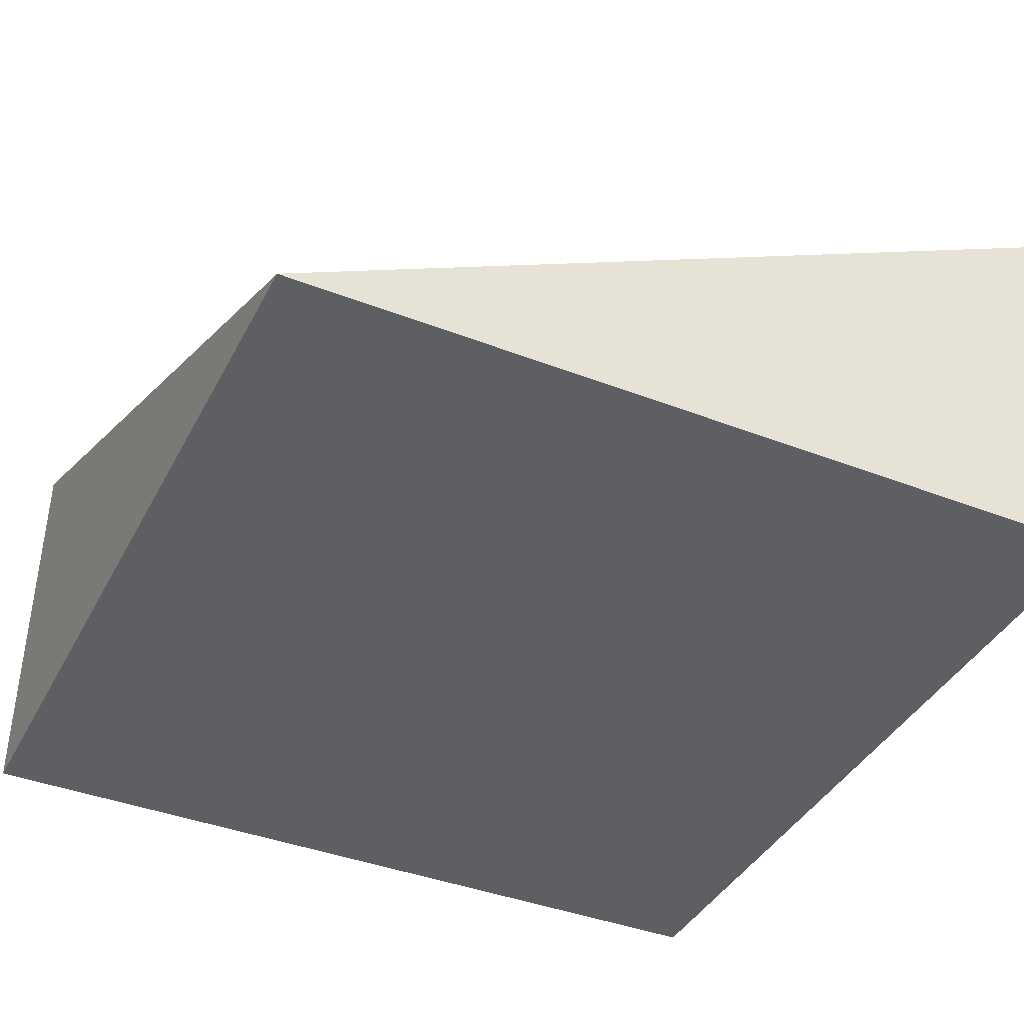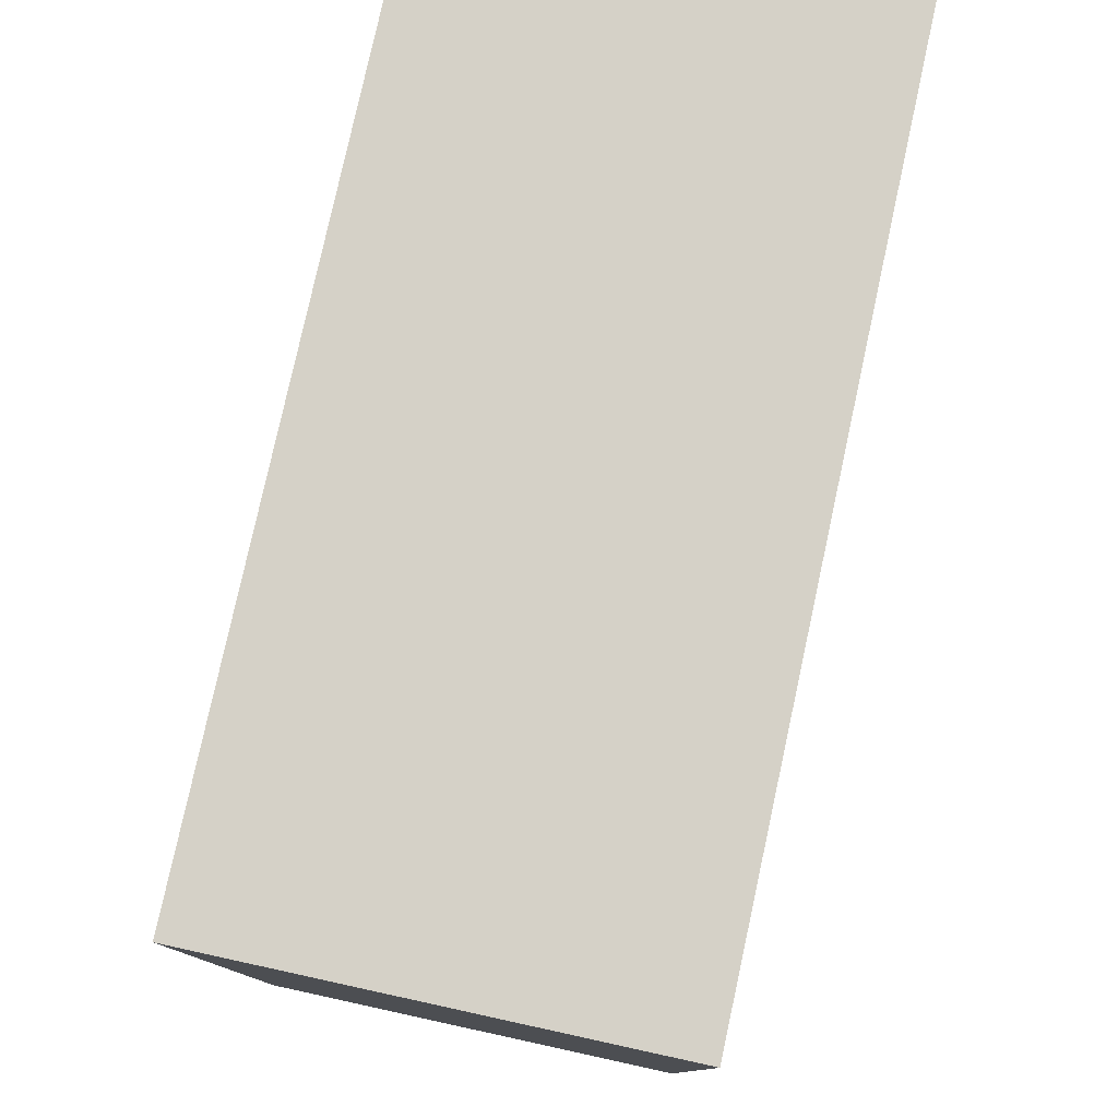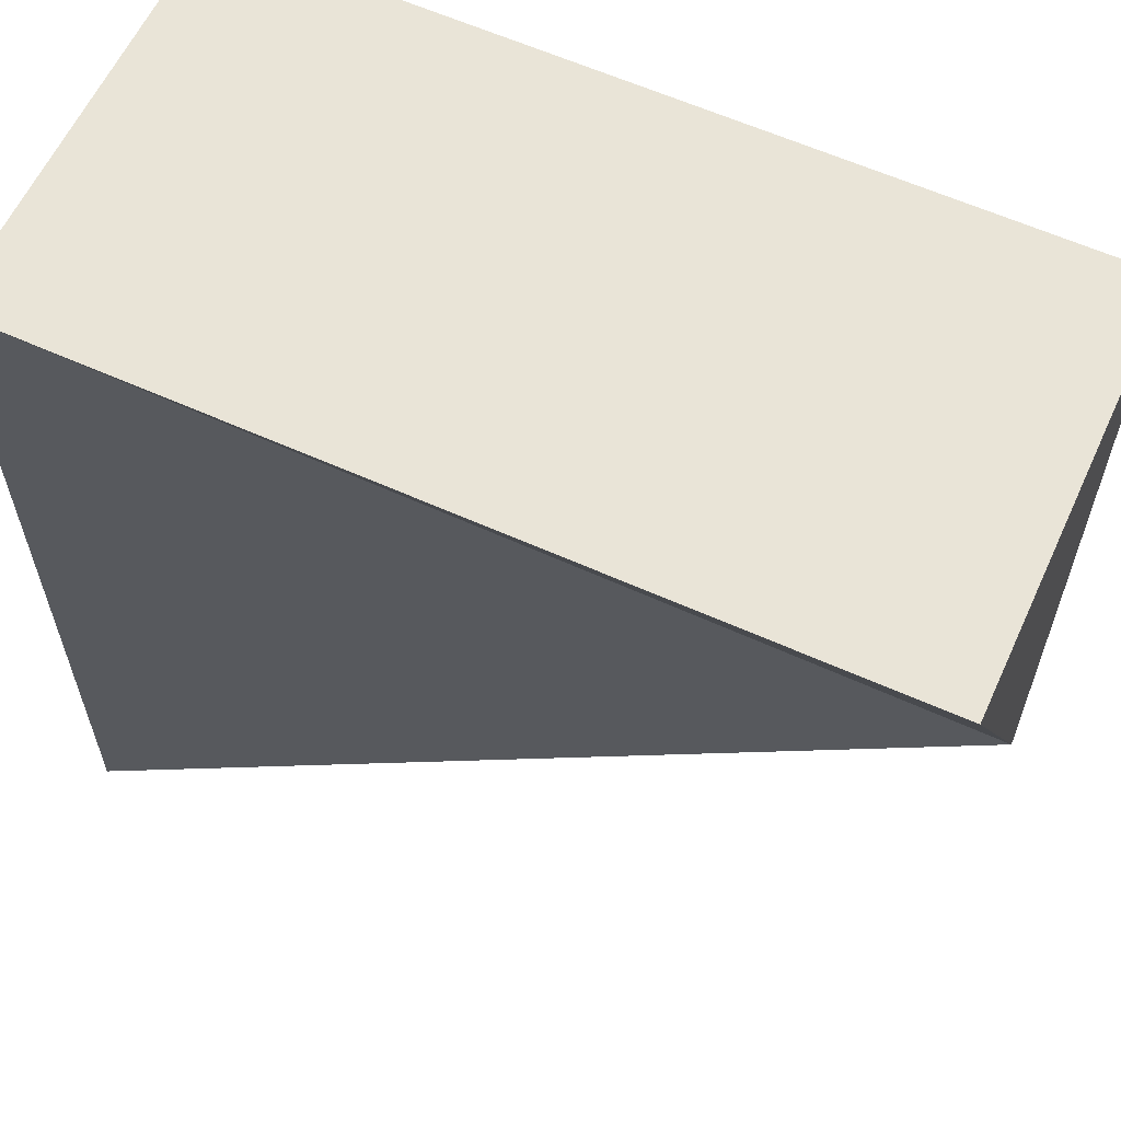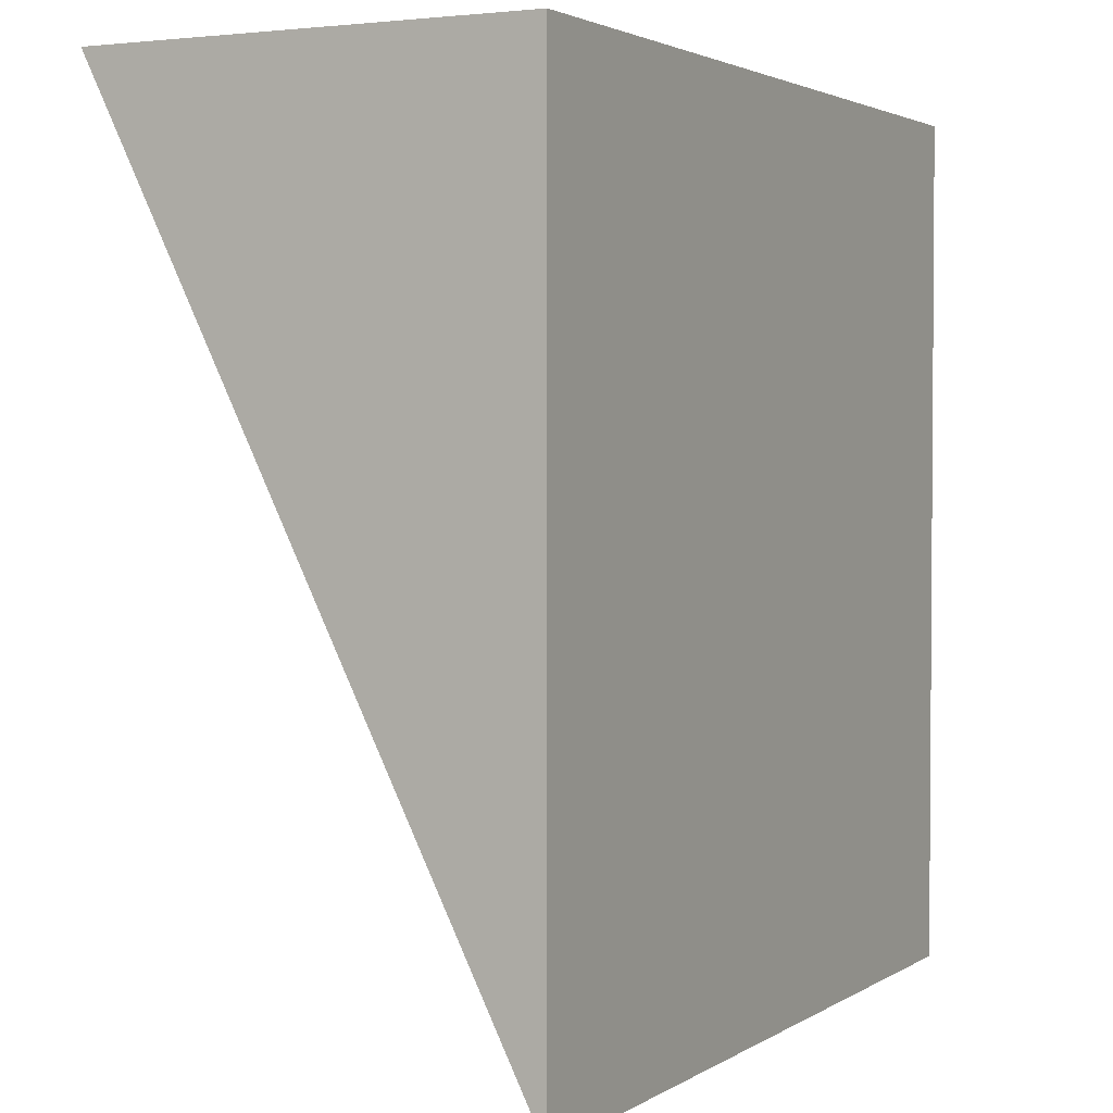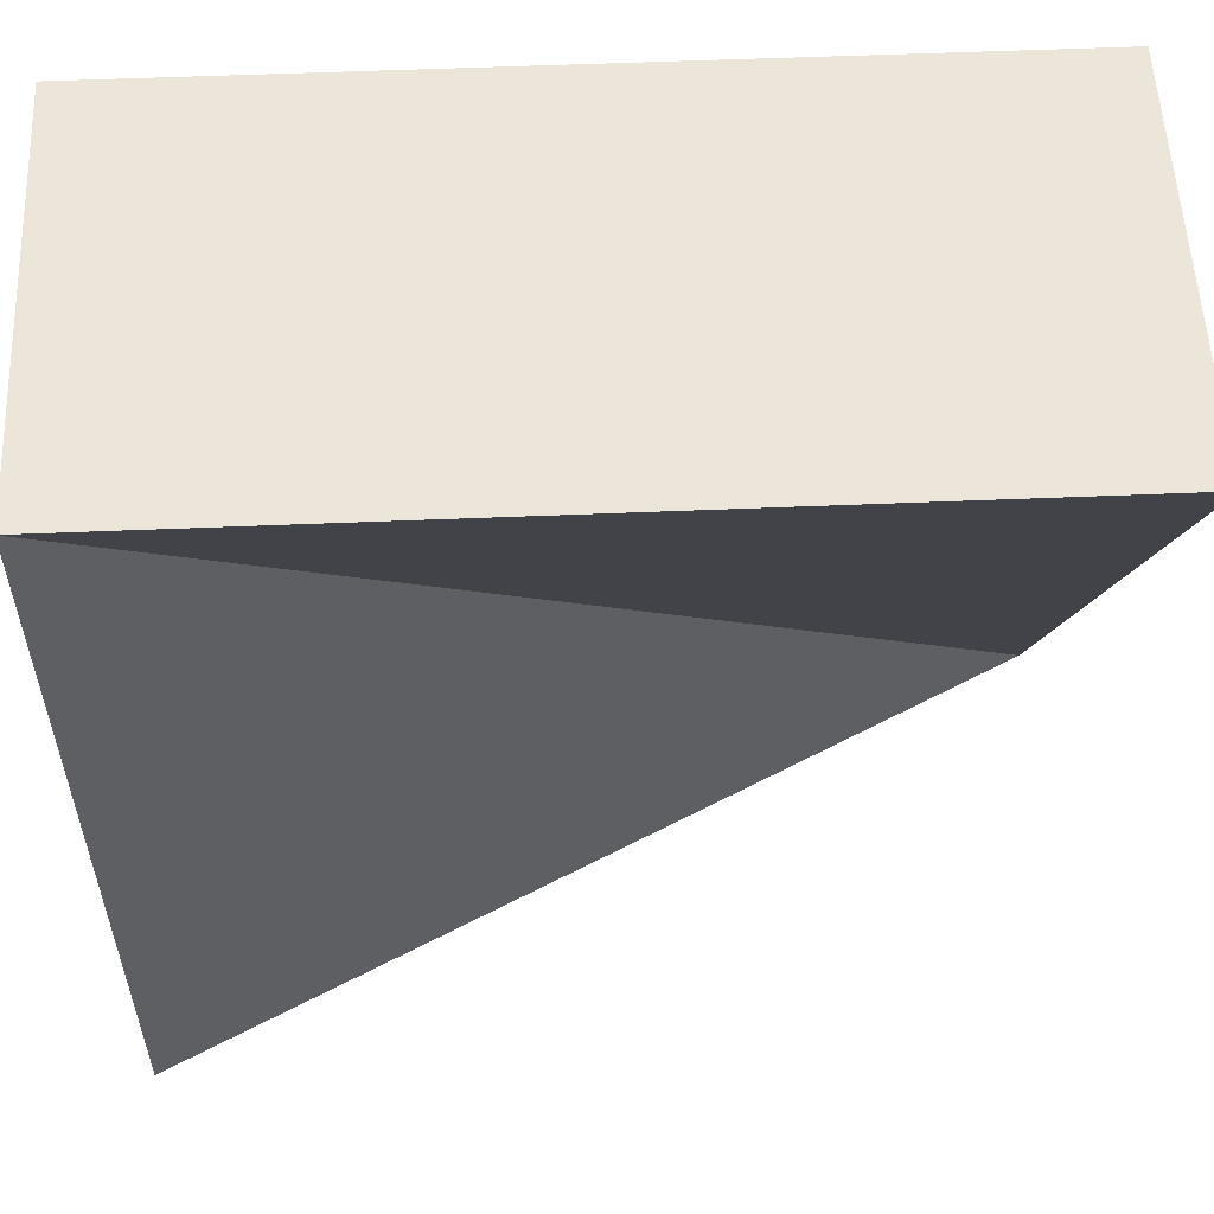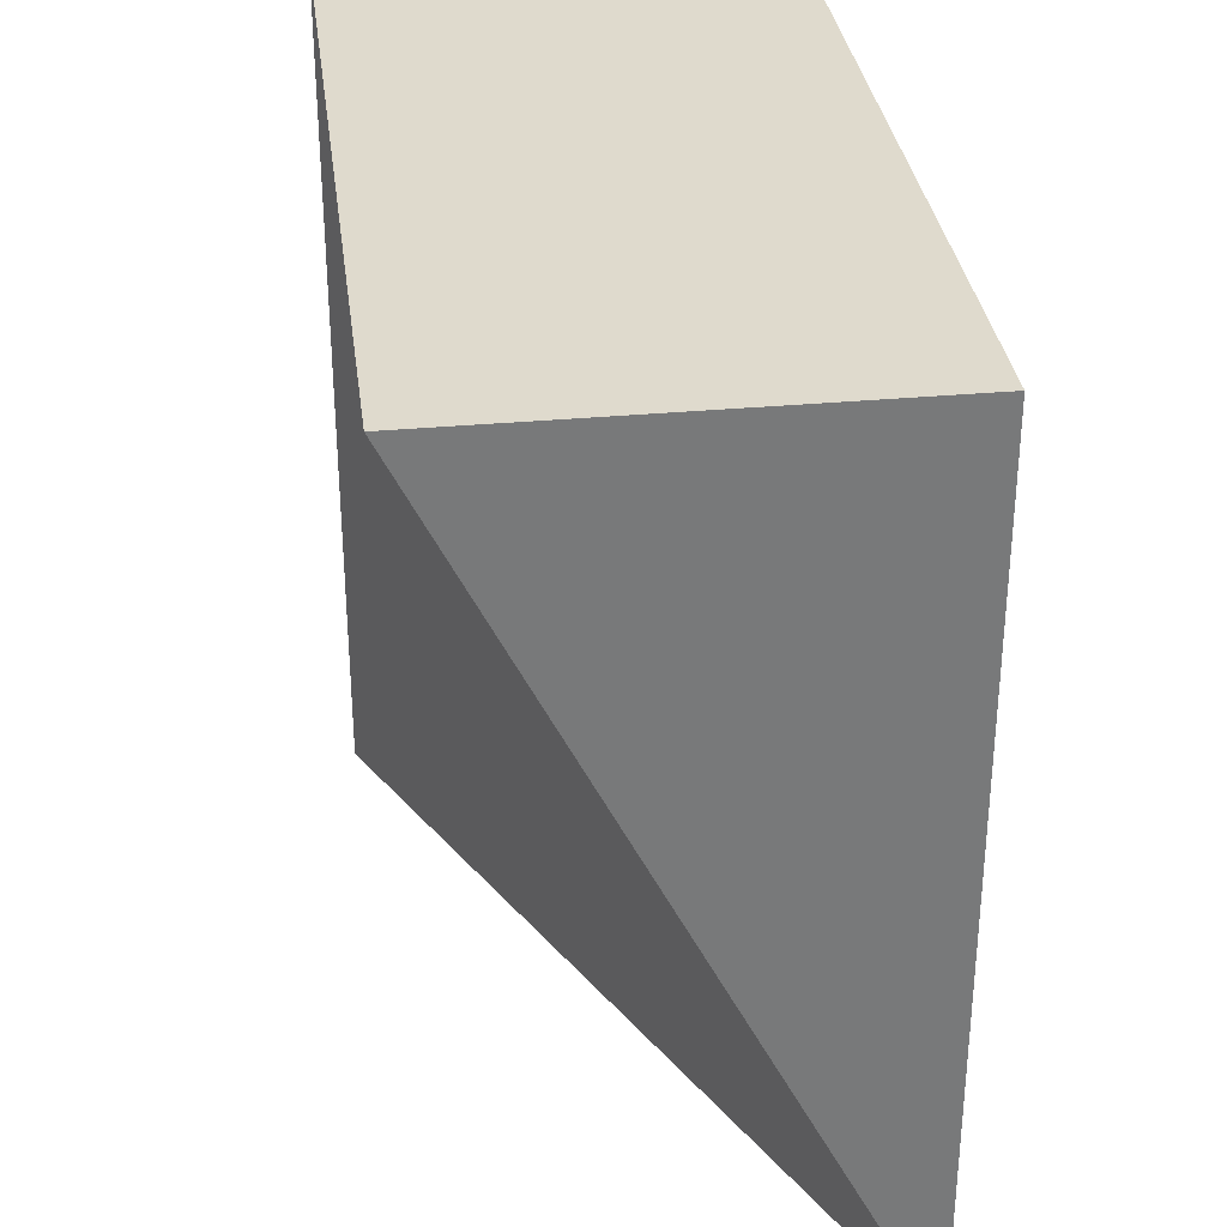
<metadata>
{"format":"obj","ext":"obj","renderer":"f3d","projection":"perspective","resolution":1024,"background":"white","views":[{"elev":-40.1,"azim":-115.6,"up":"+Y"},{"elev":78.9,"azim":102.3,"up":"+Z"},{"elev":60.8,"azim":-155.3,"up":"+Z"},{"elev":2.6,"azim":-62.6,"up":"+Z"},{"elev":55.7,"azim":177.5,"up":"+Z"},{"elev":32.8,"azim":-97.3,"up":"+Z"}]}
</metadata>
<code>
o Cube_Cube.000
v 0.5 -0 0.5
v -0.5 -0 0.5
v -0.5 -0.5 0.5
v 0.5 -0.5 0.5
v -0.5 -0.5 -0.5
v 0.5 -0 -0.5
v 0.5 -0.5 0.5
v 0.5 -0.5 -0.5
v -0.5 -0.5 -0.5
f 6 1 7 8
f 2 5 3
f 2 1 5
f 6 8 9
f 9 8 7 3
f 3 7 1 2
f 1 6 9
l 1 4
l 3 4

</code>
